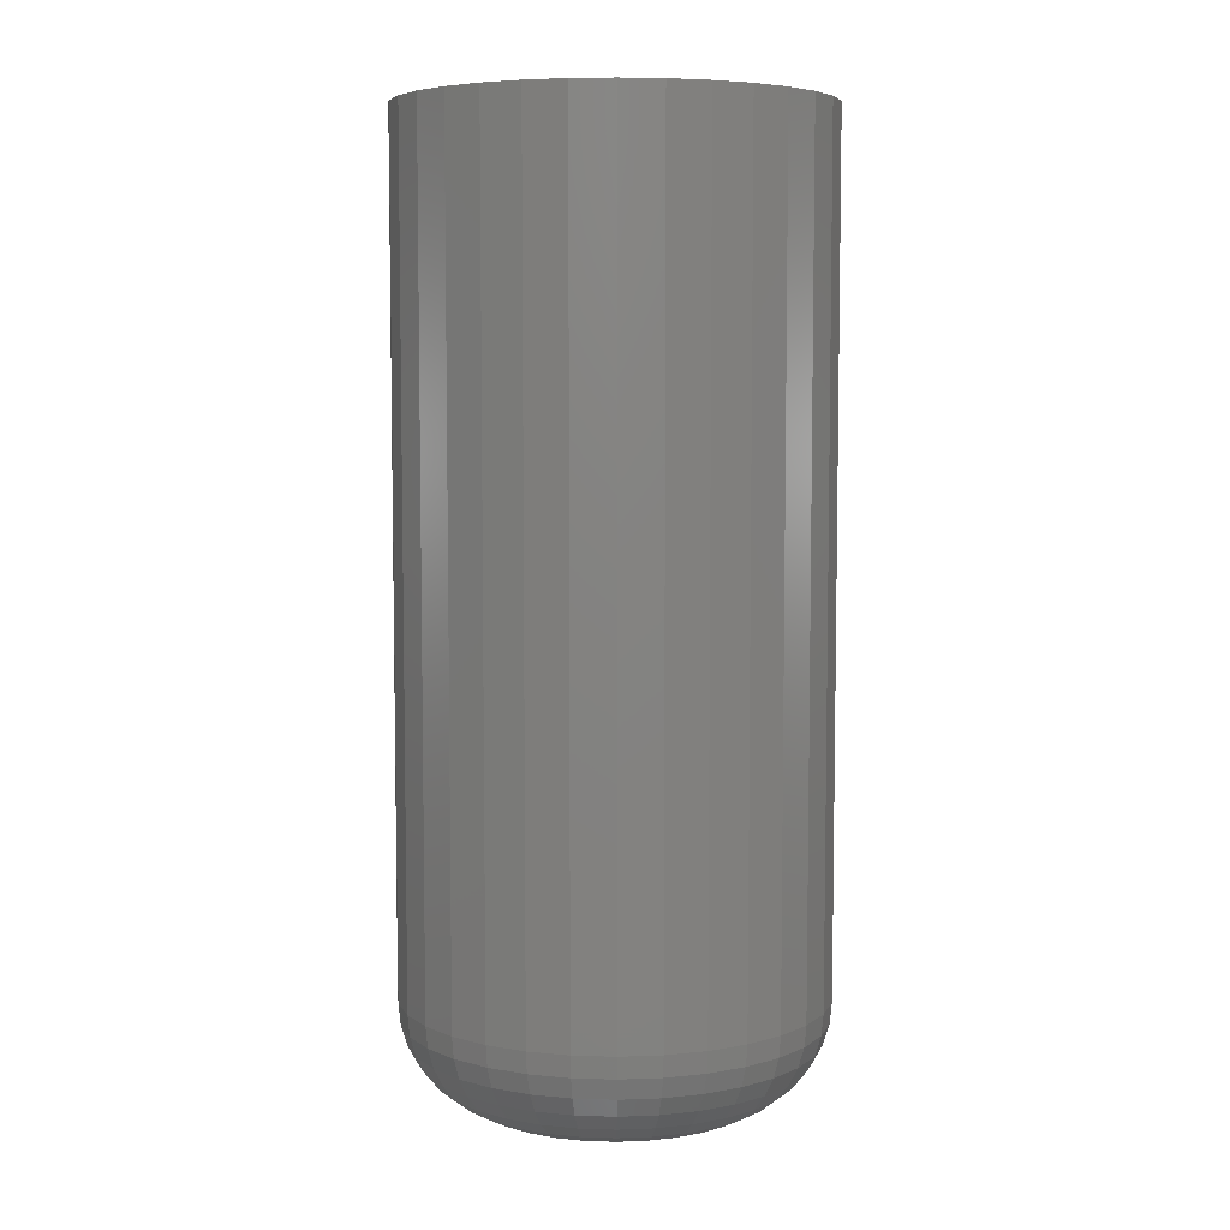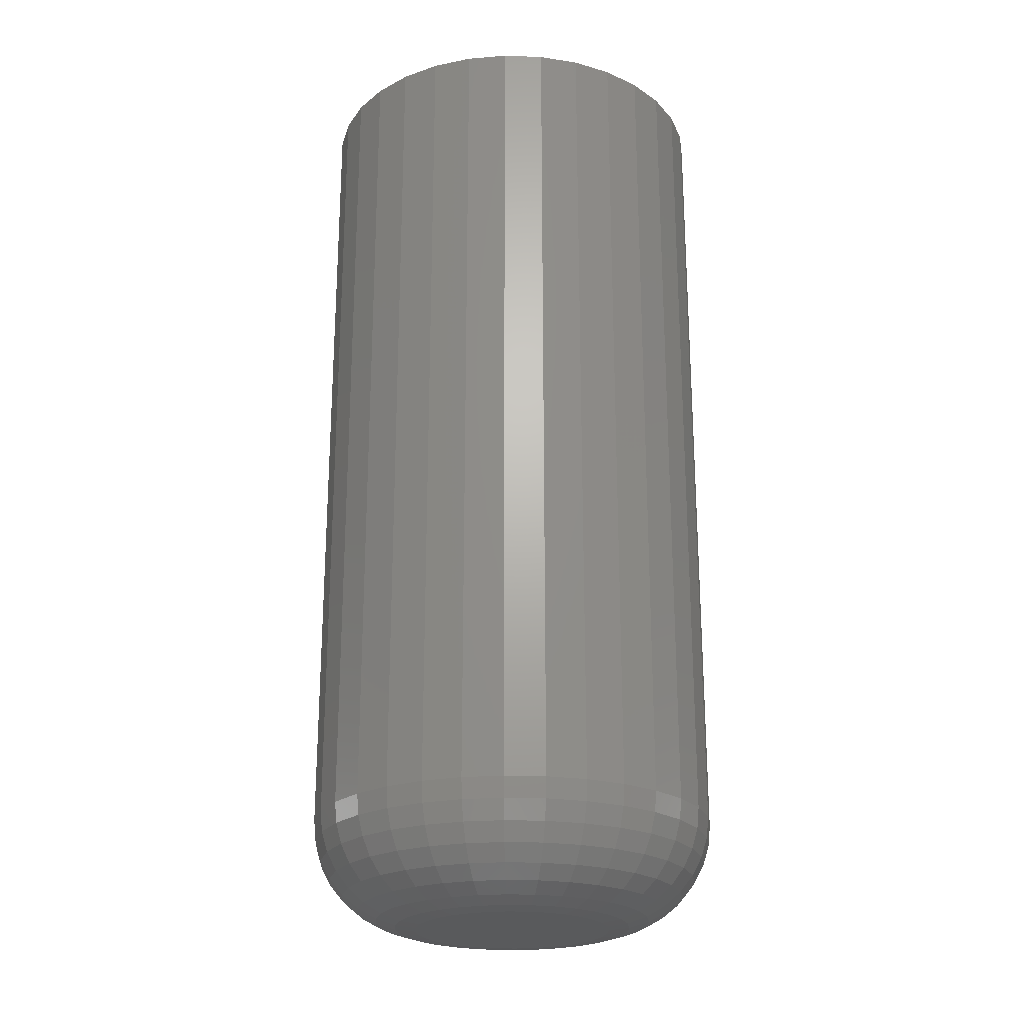
<metadata>
{"format":"stl","ext":"stl","renderer":"f3d","projection":"perspective","resolution":1024,"background":"white","views":[{"elev":6.3,"azim":22.0,"up":"+Y"},{"elev":-23.2,"azim":-87.8,"up":"+Y"}]}
</metadata>
<code>
# stl→obj: 320 verts, 636 faces
v -0.01328 -0.75 0.07832
v 0.01788 -0.75 0.07832
v 0.002303 -0.75 0.07985
v -0.02826 -0.75 0.07377
v 0.03286 -0.75 0.07377
v -0.04206 -0.75 0.06639
v 0.04667 -0.75 0.06639
v -0.05416 -0.75 0.05646
v 0.05877 -0.75 0.05646
v 0.05877 -0.75 -0.05646
v -0.04206 -0.75 -0.06639
v 0.04667 -0.75 -0.06639
v -0.02826 -0.75 -0.07377
v 0.03286 -0.75 -0.07377
v -0.01328 -0.75 -0.07832
v 0.01788 -0.75 -0.07832
v 0.002303 -0.75 -0.07985
v 0.0687 -0.75 0.04436
v -0.06409 -0.75 0.04436
v 0.07608 -0.75 0.03056
v -0.07147 -0.75 0.03056
v 0.08062 -0.75 0.01558
v -0.07602 -0.75 0.01558
v 0.08215 -0.75 -4.685e-17
v -0.07755 -0.75 -7.866e-17
v 0.08062 -0.75 -0.01558
v -0.07602 -0.75 -0.01558
v 0.07608 -0.75 -0.03056
v -0.07147 -0.75 -0.03056
v 0.0687 -0.75 -0.04436
v -0.06409 -0.75 -0.04436
v -0.05416 -0.75 -0.05646
v 0.1681 9.203e-18 -2.115e-16
v 0.1681 -0.6641 -6.939e-16
v 0.1649 9.026e-18 -0.03234
v 0.1649 -0.6641 -0.03234
v 0.1555 8.503e-18 -0.06344
v 0.1555 -0.6641 -0.06344
v 0.1402 7.652e-18 -0.09211
v 0.1402 -0.6641 -0.09211
v 0.1195 6.508e-18 -0.1172
v 0.1195 -0.6641 -0.1172
v 0.09441 5.113e-18 -0.1378
v 0.09441 -0.6641 -0.1378
v 0.06575 3.522e-18 -0.1532
v 0.06575 -0.6641 -0.1532
v 0.03465 1.795e-18 -0.1626
v 0.03465 -0.6641 -0.1626
v 0.002303 -2.086e-32 -0.1658
v 0.002303 -0.6641 -0.1658
v -0.03004 -1.795e-18 -0.1626
v -0.03004 -0.6641 -0.1626
v -0.06114 -3.522e-18 -0.1532
v -0.06114 -0.6641 -0.1532
v -0.08981 -5.113e-18 -0.1378
v -0.08981 -0.6641 -0.1378
v -0.1149 -6.508e-18 -0.1172
v -0.1149 -0.6641 -0.1172
v -0.1355 -7.652e-18 -0.09211
v -0.1355 -0.6641 -0.09211
v -0.1509 -8.503e-18 -0.06344
v -0.1509 -0.6641 -0.06344
v -0.1603 -9.026e-18 -0.03234
v -0.1603 -0.6641 -0.03234
v -0.1635 -9.203e-18 5.752e-17
v -0.1635 -0.6641 5.752e-17
v -0.1603 -9.026e-18 0.03234
v -0.1603 -0.6641 0.03234
v -0.1509 -8.503e-18 0.06344
v -0.1509 -0.6641 0.06344
v -0.1355 -7.652e-18 0.09211
v -0.1355 -0.6641 0.09211
v -0.1149 -6.508e-18 0.1172
v -0.1149 -0.6641 0.1172
v -0.08981 -5.113e-18 0.1378
v -0.08981 -0.6641 0.1378
v -0.06114 -3.522e-18 0.1532
v -0.06114 -0.6641 0.1532
v -0.03004 -1.795e-18 0.1626
v -0.03004 -0.6641 0.1626
v 0.002303 3.381e-33 0.1658
v 0.002303 -0.6641 0.1658
v 0.03465 1.795e-18 0.1626
v 0.03465 -0.6641 0.1626
v 0.06575 3.522e-18 0.1532
v 0.06575 -0.6641 0.1532
v 0.09441 5.113e-18 0.1378
v 0.09441 -0.6641 0.1378
v 0.1195 6.508e-18 0.1172
v 0.1195 -0.6641 0.1172
v 0.1402 7.652e-18 0.09211
v 0.1402 -0.6641 0.09211
v 0.1555 8.503e-18 0.06344
v 0.1555 -0.6641 0.06344
v 0.1649 9.026e-18 0.03234
v 0.1649 -0.6641 0.03234
v -0.09431 -0.7483 3.469e-17
v -0.09246 -0.7483 0.01885
v -0.1104 -0.7435 4.163e-17
v -0.1083 -0.7435 0.02199
v -0.1253 -0.7355 5.551e-17
v -0.1228 -0.7355 0.02489
v -0.1383 -0.7248 5.551e-17
v -0.1356 -0.7248 0.02743
v -0.149 -0.7118 8.327e-17
v -0.1461 -0.7118 0.02952
v -0.1569 -0.6969 6.939e-17
v -0.1539 -0.6969 0.03107
v -0.1618 -0.6808 9.714e-17
v -0.1587 -0.6808 0.03202
v 0.09706 -0.7483 0.01885
v 0.09892 -0.7483 -4.996e-16
v 0.1129 -0.7435 0.02199
v 0.115 -0.7435 -5.759e-16
v 0.1274 -0.7355 0.02489
v 0.1299 -0.7355 -6.384e-16
v 0.1402 -0.7248 0.02743
v 0.1429 -0.7248 -7.008e-16
v 0.1507 -0.7118 0.02952
v 0.1536 -0.7118 -7.633e-16
v 0.1585 -0.6969 0.03107
v 0.1616 -0.6969 -8.049e-16
v 0.1633 -0.6808 0.03202
v 0.1664 -0.6808 -8.327e-16
v 0.09157 -0.7483 0.03697
v 0.1065 -0.7435 0.04314
v 0.1202 -0.7355 0.04883
v 0.1322 -0.7248 0.05381
v 0.1421 -0.7118 0.0579
v 0.1494 -0.6969 0.06094
v 0.1539 -0.6808 0.06281
v 0.08264 -0.7483 0.05368
v 0.09604 -0.7435 0.06263
v 0.1084 -0.7355 0.07089
v 0.1192 -0.7248 0.07812
v 0.1281 -0.7118 0.08406
v 0.1347 -0.6969 0.08847
v 0.1388 -0.6808 0.09119
v 0.07062 -0.7483 0.06832
v 0.08202 -0.7435 0.07972
v 0.09253 -0.7355 0.09022
v 0.1017 -0.7248 0.09943
v 0.1093 -0.7118 0.107
v 0.1149 -0.6969 0.1126
v 0.1184 -0.6808 0.1161
v 0.05598 -0.7483 0.08033
v 0.06494 -0.7435 0.09374
v 0.07319 -0.7355 0.1061
v 0.08043 -0.7248 0.1169
v 0.08636 -0.7118 0.1258
v 0.09078 -0.6969 0.1324
v 0.09349 -0.6808 0.1365
v 0.03928 -0.7483 0.08926
v 0.04545 -0.7435 0.1042
v 0.05113 -0.7355 0.1179
v 0.05612 -0.7248 0.1299
v 0.06021 -0.7118 0.1398
v 0.06324 -0.6969 0.1471
v 0.06512 -0.6808 0.1516
v 0.02115 -0.7483 0.09476
v 0.0243 -0.7435 0.1106
v 0.0272 -0.7355 0.1251
v 0.02974 -0.7248 0.1379
v 0.03182 -0.7118 0.1484
v 0.03337 -0.6969 0.1562
v 0.03432 -0.6808 0.161
v 0.002303 -0.7483 0.09662
v 0.002303 -0.7435 0.1127
v 0.002303 -0.7355 0.1276
v 0.002303 -0.7248 0.1406
v 0.002303 -0.7118 0.1513
v 0.002303 -0.6969 0.1592
v 0.002303 -0.6808 0.1641
v -0.01655 -0.7483 0.09476
v -0.01969 -0.7435 0.1106
v -0.02259 -0.7355 0.1251
v -0.02513 -0.7248 0.1379
v -0.02722 -0.7118 0.1484
v -0.02877 -0.6969 0.1562
v -0.02972 -0.6808 0.161
v -0.03467 -0.7483 0.08926
v -0.04084 -0.7435 0.1042
v -0.04653 -0.7355 0.1179
v -0.05151 -0.7248 0.1299
v -0.0556 -0.7118 0.1398
v -0.05864 -0.6969 0.1471
v -0.06051 -0.6808 0.1516
v -0.05138 -0.7483 0.08033
v -0.06033 -0.7435 0.09374
v -0.06859 -0.7355 0.1061
v -0.07582 -0.7248 0.1169
v -0.08176 -0.7118 0.1258
v -0.08617 -0.6969 0.1324
v -0.08889 -0.6808 0.1365
v -0.06602 -0.7483 0.06832
v -0.07742 -0.7435 0.07972
v -0.08792 -0.7355 0.09022
v -0.09713 -0.7248 0.09943
v -0.1047 -0.7118 0.107
v -0.1103 -0.6969 0.1126
v -0.1138 -0.6808 0.1161
v -0.07803 -0.7483 0.05368
v -0.09144 -0.7435 0.06263
v -0.1038 -0.7355 0.07089
v -0.1146 -0.7248 0.07812
v -0.1235 -0.7118 0.08406
v -0.1301 -0.6969 0.08847
v -0.1342 -0.6808 0.09119
v -0.08696 -0.7483 0.03697
v -0.1019 -0.7435 0.04314
v -0.1156 -0.7355 0.04883
v -0.1276 -0.7248 0.05381
v -0.1375 -0.7118 0.0579
v -0.1448 -0.6969 0.06094
v -0.1493 -0.6808 0.06281
v 0.09706 -0.7483 -0.01885
v 0.1129 -0.7435 -0.02199
v 0.1274 -0.7355 -0.02489
v 0.1402 -0.7248 -0.02743
v 0.1507 -0.7118 -0.02952
v 0.1585 -0.6969 -0.03107
v 0.1633 -0.6808 -0.03202
v -0.09246 -0.7483 -0.01885
v -0.1083 -0.7435 -0.02199
v -0.1228 -0.7355 -0.02489
v -0.1356 -0.7248 -0.02743
v -0.1461 -0.7118 -0.02952
v -0.1539 -0.6969 -0.03107
v -0.1587 -0.6808 -0.03202
v -0.08696 -0.7483 -0.03697
v -0.1019 -0.7435 -0.04314
v -0.1156 -0.7355 -0.04883
v -0.1276 -0.7248 -0.05381
v -0.1375 -0.7118 -0.0579
v -0.1448 -0.6969 -0.06094
v -0.1493 -0.6808 -0.06281
v -0.07803 -0.7483 -0.05368
v -0.09144 -0.7435 -0.06263
v -0.1038 -0.7355 -0.07089
v -0.1146 -0.7248 -0.07812
v -0.1235 -0.7118 -0.08406
v -0.1301 -0.6969 -0.08847
v -0.1342 -0.6808 -0.09119
v -0.06602 -0.7483 -0.06832
v -0.07742 -0.7435 -0.07972
v -0.08792 -0.7355 -0.09022
v -0.09713 -0.7248 -0.09943
v -0.1047 -0.7118 -0.107
v -0.1103 -0.6969 -0.1126
v -0.1138 -0.6808 -0.1161
v -0.05138 -0.7483 -0.08033
v -0.06033 -0.7435 -0.09374
v -0.06859 -0.7355 -0.1061
v -0.07582 -0.7248 -0.1169
v -0.08176 -0.7118 -0.1258
v -0.08617 -0.6969 -0.1324
v -0.08889 -0.6808 -0.1365
v -0.03467 -0.7483 -0.08926
v -0.04084 -0.7435 -0.1042
v -0.04653 -0.7355 -0.1179
v -0.05151 -0.7248 -0.1299
v -0.0556 -0.7118 -0.1398
v -0.05864 -0.6969 -0.1471
v -0.06051 -0.6808 -0.1516
v -0.01655 -0.7483 -0.09476
v -0.01969 -0.7435 -0.1106
v -0.02259 -0.7355 -0.1251
v -0.02513 -0.7248 -0.1379
v -0.02722 -0.7118 -0.1484
v -0.02877 -0.6969 -0.1562
v -0.02972 -0.6808 -0.161
v 0.002303 -0.7483 -0.09662
v 0.002303 -0.7435 -0.1127
v 0.002303 -0.7355 -0.1276
v 0.002303 -0.7248 -0.1406
v 0.002303 -0.7118 -0.1513
v 0.002303 -0.6969 -0.1592
v 0.002303 -0.6808 -0.1641
v 0.02115 -0.7483 -0.09476
v 0.0243 -0.7435 -0.1106
v 0.0272 -0.7355 -0.1251
v 0.02974 -0.7248 -0.1379
v 0.03182 -0.7118 -0.1484
v 0.03337 -0.6969 -0.1562
v 0.03432 -0.6808 -0.161
v 0.03928 -0.7483 -0.08926
v 0.04545 -0.7435 -0.1042
v 0.05113 -0.7355 -0.1179
v 0.05612 -0.7248 -0.1299
v 0.06021 -0.7118 -0.1398
v 0.06324 -0.6969 -0.1471
v 0.06512 -0.6808 -0.1516
v 0.05598 -0.7483 -0.08033
v 0.06494 -0.7435 -0.09374
v 0.07319 -0.7355 -0.1061
v 0.08043 -0.7248 -0.1169
v 0.08636 -0.7118 -0.1258
v 0.09078 -0.6969 -0.1324
v 0.09349 -0.6808 -0.1365
v 0.07062 -0.7483 -0.06832
v 0.08202 -0.7435 -0.07972
v 0.09253 -0.7355 -0.09022
v 0.1017 -0.7248 -0.09943
v 0.1093 -0.7118 -0.107
v 0.1149 -0.6969 -0.1126
v 0.1184 -0.6808 -0.1161
v 0.08264 -0.7483 -0.05368
v 0.09604 -0.7435 -0.06263
v 0.1084 -0.7355 -0.07089
v 0.1192 -0.7248 -0.07812
v 0.1281 -0.7118 -0.08406
v 0.1347 -0.6969 -0.08847
v 0.1388 -0.6808 -0.09119
v 0.09157 -0.7483 -0.03697
v 0.1065 -0.7435 -0.04314
v 0.1202 -0.7355 -0.04883
v 0.1322 -0.7248 -0.05381
v 0.1421 -0.7118 -0.0579
v 0.1494 -0.6969 -0.06094
v 0.1539 -0.6808 -0.06281
f 1 2 3
f 2 1 4
f 2 4 5
f 5 4 6
f 5 6 7
f 7 6 8
f 7 8 9
f 10 11 12
f 12 11 13
f 12 13 14
f 14 13 15
f 14 15 16
f 16 15 17
f 9 8 18
f 18 8 19
f 18 19 20
f 20 19 21
f 20 21 22
f 22 21 23
f 22 23 24
f 24 23 25
f 24 25 26
f 26 25 27
f 26 27 28
f 28 27 29
f 28 29 30
f 30 29 31
f 30 31 10
f 10 31 32
f 10 32 11
f 33 34 35
f 35 34 36
f 35 36 37
f 37 36 38
f 37 38 39
f 39 38 40
f 39 40 41
f 41 40 42
f 41 42 43
f 43 42 44
f 43 44 45
f 45 44 46
f 45 46 47
f 47 46 48
f 47 48 49
f 49 48 50
f 49 50 51
f 51 50 52
f 51 52 53
f 53 52 54
f 53 54 55
f 55 54 56
f 55 56 57
f 57 56 58
f 57 58 59
f 59 58 60
f 59 60 61
f 61 60 62
f 61 62 63
f 63 62 64
f 63 64 65
f 65 64 66
f 65 66 67
f 67 66 68
f 67 68 69
f 69 68 70
f 69 70 71
f 71 70 72
f 71 72 73
f 73 72 74
f 73 74 75
f 75 74 76
f 75 76 77
f 77 76 78
f 77 78 79
f 79 78 80
f 79 80 81
f 81 80 82
f 81 82 83
f 83 82 84
f 83 84 85
f 85 84 86
f 85 86 87
f 87 86 88
f 87 88 89
f 89 88 90
f 89 90 91
f 91 90 92
f 91 92 93
f 93 92 94
f 93 94 95
f 95 94 96
f 95 96 33
f 33 96 34
f 25 23 97
f 97 23 98
f 97 98 99
f 99 98 100
f 99 100 101
f 101 100 102
f 101 102 103
f 103 102 104
f 103 104 105
f 105 104 106
f 105 106 107
f 107 106 108
f 107 108 109
f 109 108 110
f 109 110 66
f 66 110 68
f 22 24 111
f 111 24 112
f 111 112 113
f 113 112 114
f 113 114 115
f 115 114 116
f 115 116 117
f 117 116 118
f 117 118 119
f 119 118 120
f 119 120 121
f 121 120 122
f 121 122 123
f 123 122 124
f 123 124 96
f 96 124 34
f 20 22 125
f 125 22 111
f 125 111 126
f 126 111 113
f 126 113 127
f 127 113 115
f 127 115 128
f 128 115 117
f 128 117 129
f 129 117 119
f 129 119 130
f 130 119 121
f 130 121 131
f 131 121 123
f 131 123 94
f 94 123 96
f 18 20 132
f 132 20 125
f 132 125 133
f 133 125 126
f 133 126 134
f 134 126 127
f 134 127 135
f 135 127 128
f 135 128 136
f 136 128 129
f 136 129 137
f 137 129 130
f 137 130 138
f 138 130 131
f 138 131 92
f 92 131 94
f 9 18 139
f 139 18 132
f 139 132 140
f 140 132 133
f 140 133 141
f 141 133 134
f 141 134 142
f 142 134 135
f 142 135 143
f 143 135 136
f 143 136 144
f 144 136 137
f 144 137 145
f 145 137 138
f 145 138 90
f 90 138 92
f 7 9 146
f 146 9 139
f 146 139 147
f 147 139 140
f 147 140 148
f 148 140 141
f 148 141 149
f 149 141 142
f 149 142 150
f 150 142 143
f 150 143 151
f 151 143 144
f 151 144 152
f 152 144 145
f 152 145 88
f 88 145 90
f 5 7 153
f 153 7 146
f 153 146 154
f 154 146 147
f 154 147 155
f 155 147 148
f 155 148 156
f 156 148 149
f 156 149 157
f 157 149 150
f 157 150 158
f 158 150 151
f 158 151 159
f 159 151 152
f 159 152 86
f 86 152 88
f 2 5 160
f 160 5 153
f 160 153 161
f 161 153 154
f 161 154 162
f 162 154 155
f 162 155 163
f 163 155 156
f 163 156 164
f 164 156 157
f 164 157 165
f 165 157 158
f 165 158 166
f 166 158 159
f 166 159 84
f 84 159 86
f 3 2 167
f 167 2 160
f 167 160 168
f 168 160 161
f 168 161 169
f 169 161 162
f 169 162 170
f 170 162 163
f 170 163 171
f 171 163 164
f 171 164 172
f 172 164 165
f 172 165 173
f 173 165 166
f 173 166 82
f 82 166 84
f 1 3 174
f 174 3 167
f 174 167 175
f 175 167 168
f 175 168 176
f 176 168 169
f 176 169 177
f 177 169 170
f 177 170 178
f 178 170 171
f 178 171 179
f 179 171 172
f 179 172 180
f 180 172 173
f 180 173 80
f 80 173 82
f 4 1 181
f 181 1 174
f 181 174 182
f 182 174 175
f 182 175 183
f 183 175 176
f 183 176 184
f 184 176 177
f 184 177 185
f 185 177 178
f 185 178 186
f 186 178 179
f 186 179 187
f 187 179 180
f 187 180 78
f 78 180 80
f 6 4 188
f 188 4 181
f 188 181 189
f 189 181 182
f 189 182 190
f 190 182 183
f 190 183 191
f 191 183 184
f 191 184 192
f 192 184 185
f 192 185 193
f 193 185 186
f 193 186 194
f 194 186 187
f 194 187 76
f 76 187 78
f 8 6 195
f 195 6 188
f 195 188 196
f 196 188 189
f 196 189 197
f 197 189 190
f 197 190 198
f 198 190 191
f 198 191 199
f 199 191 192
f 199 192 200
f 200 192 193
f 200 193 201
f 201 193 194
f 201 194 74
f 74 194 76
f 19 8 202
f 202 8 195
f 202 195 203
f 203 195 196
f 203 196 204
f 204 196 197
f 204 197 205
f 205 197 198
f 205 198 206
f 206 198 199
f 206 199 207
f 207 199 200
f 207 200 208
f 208 200 201
f 208 201 72
f 72 201 74
f 21 19 209
f 209 19 202
f 209 202 210
f 210 202 203
f 210 203 211
f 211 203 204
f 211 204 212
f 212 204 205
f 212 205 213
f 213 205 206
f 213 206 214
f 214 206 207
f 214 207 215
f 215 207 208
f 215 208 70
f 70 208 72
f 23 21 98
f 98 21 209
f 98 209 100
f 100 209 210
f 100 210 102
f 102 210 211
f 102 211 104
f 104 211 212
f 104 212 106
f 106 212 213
f 106 213 108
f 108 213 214
f 108 214 110
f 110 214 215
f 110 215 68
f 68 215 70
f 24 26 112
f 112 26 216
f 112 216 114
f 114 216 217
f 114 217 116
f 116 217 218
f 116 218 118
f 118 218 219
f 118 219 120
f 120 219 220
f 120 220 122
f 122 220 221
f 122 221 124
f 124 221 222
f 124 222 34
f 34 222 36
f 27 25 223
f 223 25 97
f 223 97 224
f 224 97 99
f 224 99 225
f 225 99 101
f 225 101 226
f 226 101 103
f 226 103 227
f 227 103 105
f 227 105 228
f 228 105 107
f 228 107 229
f 229 107 109
f 229 109 64
f 64 109 66
f 29 27 230
f 230 27 223
f 230 223 231
f 231 223 224
f 231 224 232
f 232 224 225
f 232 225 233
f 233 225 226
f 233 226 234
f 234 226 227
f 234 227 235
f 235 227 228
f 235 228 236
f 236 228 229
f 236 229 62
f 62 229 64
f 31 29 237
f 237 29 230
f 237 230 238
f 238 230 231
f 238 231 239
f 239 231 232
f 239 232 240
f 240 232 233
f 240 233 241
f 241 233 234
f 241 234 242
f 242 234 235
f 242 235 243
f 243 235 236
f 243 236 60
f 60 236 62
f 32 31 244
f 244 31 237
f 244 237 245
f 245 237 238
f 245 238 246
f 246 238 239
f 246 239 247
f 247 239 240
f 247 240 248
f 248 240 241
f 248 241 249
f 249 241 242
f 249 242 250
f 250 242 243
f 250 243 58
f 58 243 60
f 11 32 251
f 251 32 244
f 251 244 252
f 252 244 245
f 252 245 253
f 253 245 246
f 253 246 254
f 254 246 247
f 254 247 255
f 255 247 248
f 255 248 256
f 256 248 249
f 256 249 257
f 257 249 250
f 257 250 56
f 56 250 58
f 13 11 258
f 258 11 251
f 258 251 259
f 259 251 252
f 259 252 260
f 260 252 253
f 260 253 261
f 261 253 254
f 261 254 262
f 262 254 255
f 262 255 263
f 263 255 256
f 263 256 264
f 264 256 257
f 264 257 54
f 54 257 56
f 15 13 265
f 265 13 258
f 265 258 266
f 266 258 259
f 266 259 267
f 267 259 260
f 267 260 268
f 268 260 261
f 268 261 269
f 269 261 262
f 269 262 270
f 270 262 263
f 270 263 271
f 271 263 264
f 271 264 52
f 52 264 54
f 17 15 272
f 272 15 265
f 272 265 273
f 273 265 266
f 273 266 274
f 274 266 267
f 274 267 275
f 275 267 268
f 275 268 276
f 276 268 269
f 276 269 277
f 277 269 270
f 277 270 278
f 278 270 271
f 278 271 50
f 50 271 52
f 16 17 279
f 279 17 272
f 279 272 280
f 280 272 273
f 280 273 281
f 281 273 274
f 281 274 282
f 282 274 275
f 282 275 283
f 283 275 276
f 283 276 284
f 284 276 277
f 284 277 285
f 285 277 278
f 285 278 48
f 48 278 50
f 14 16 286
f 286 16 279
f 286 279 287
f 287 279 280
f 287 280 288
f 288 280 281
f 288 281 289
f 289 281 282
f 289 282 290
f 290 282 283
f 290 283 291
f 291 283 284
f 291 284 292
f 292 284 285
f 292 285 46
f 46 285 48
f 12 14 293
f 293 14 286
f 293 286 294
f 294 286 287
f 294 287 295
f 295 287 288
f 295 288 296
f 296 288 289
f 296 289 297
f 297 289 290
f 297 290 298
f 298 290 291
f 298 291 299
f 299 291 292
f 299 292 44
f 44 292 46
f 10 12 300
f 300 12 293
f 300 293 301
f 301 293 294
f 301 294 302
f 302 294 295
f 302 295 303
f 303 295 296
f 303 296 304
f 304 296 297
f 304 297 305
f 305 297 298
f 305 298 306
f 306 298 299
f 306 299 42
f 42 299 44
f 30 10 307
f 307 10 300
f 307 300 308
f 308 300 301
f 308 301 309
f 309 301 302
f 309 302 310
f 310 302 303
f 310 303 311
f 311 303 304
f 311 304 312
f 312 304 305
f 312 305 313
f 313 305 306
f 313 306 40
f 40 306 42
f 28 30 314
f 314 30 307
f 314 307 315
f 315 307 308
f 315 308 316
f 316 308 309
f 316 309 317
f 317 309 310
f 317 310 318
f 318 310 311
f 318 311 319
f 319 311 312
f 319 312 320
f 320 312 313
f 320 313 38
f 38 313 40
f 26 28 216
f 216 28 314
f 216 314 217
f 217 314 315
f 217 315 218
f 218 315 316
f 218 316 219
f 219 316 317
f 219 317 220
f 220 317 318
f 220 318 221
f 221 318 319
f 221 319 222
f 222 319 320
f 222 320 36
f 36 320 38
f 81 83 79
f 77 79 83
f 85 77 83
f 47 51 45
f 49 51 47
f 51 53 45
f 45 53 55
f 45 55 43
f 43 55 57
f 43 57 41
f 41 57 59
f 41 59 39
f 39 59 61
f 39 61 37
f 37 61 63
f 37 63 35
f 35 63 65
f 35 65 33
f 33 65 67
f 33 67 95
f 95 67 69
f 95 69 93
f 93 69 71
f 93 71 91
f 91 71 73
f 91 73 89
f 89 73 75
f 89 75 87
f 87 75 77
f 87 77 85

</code>
